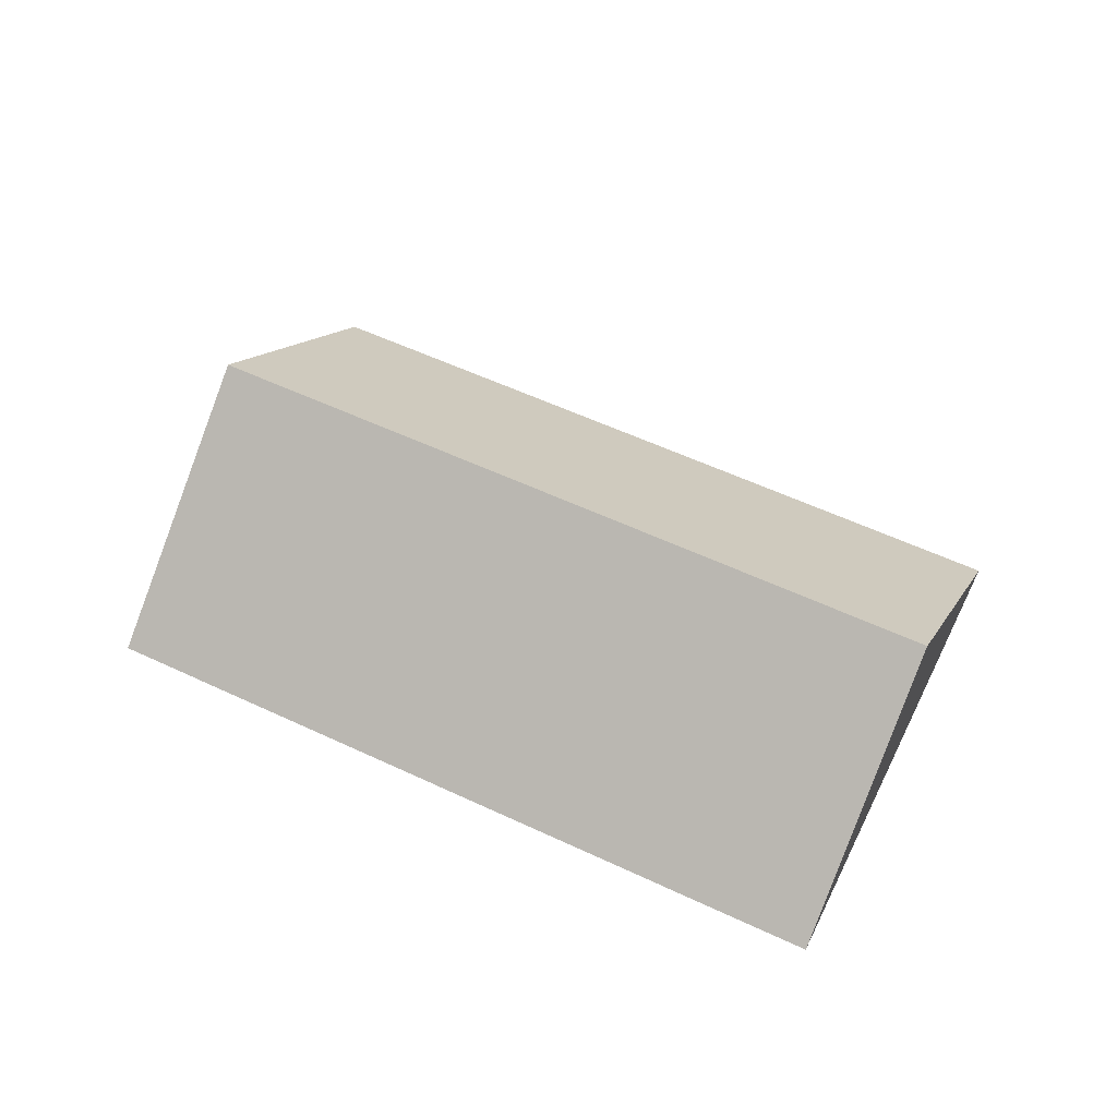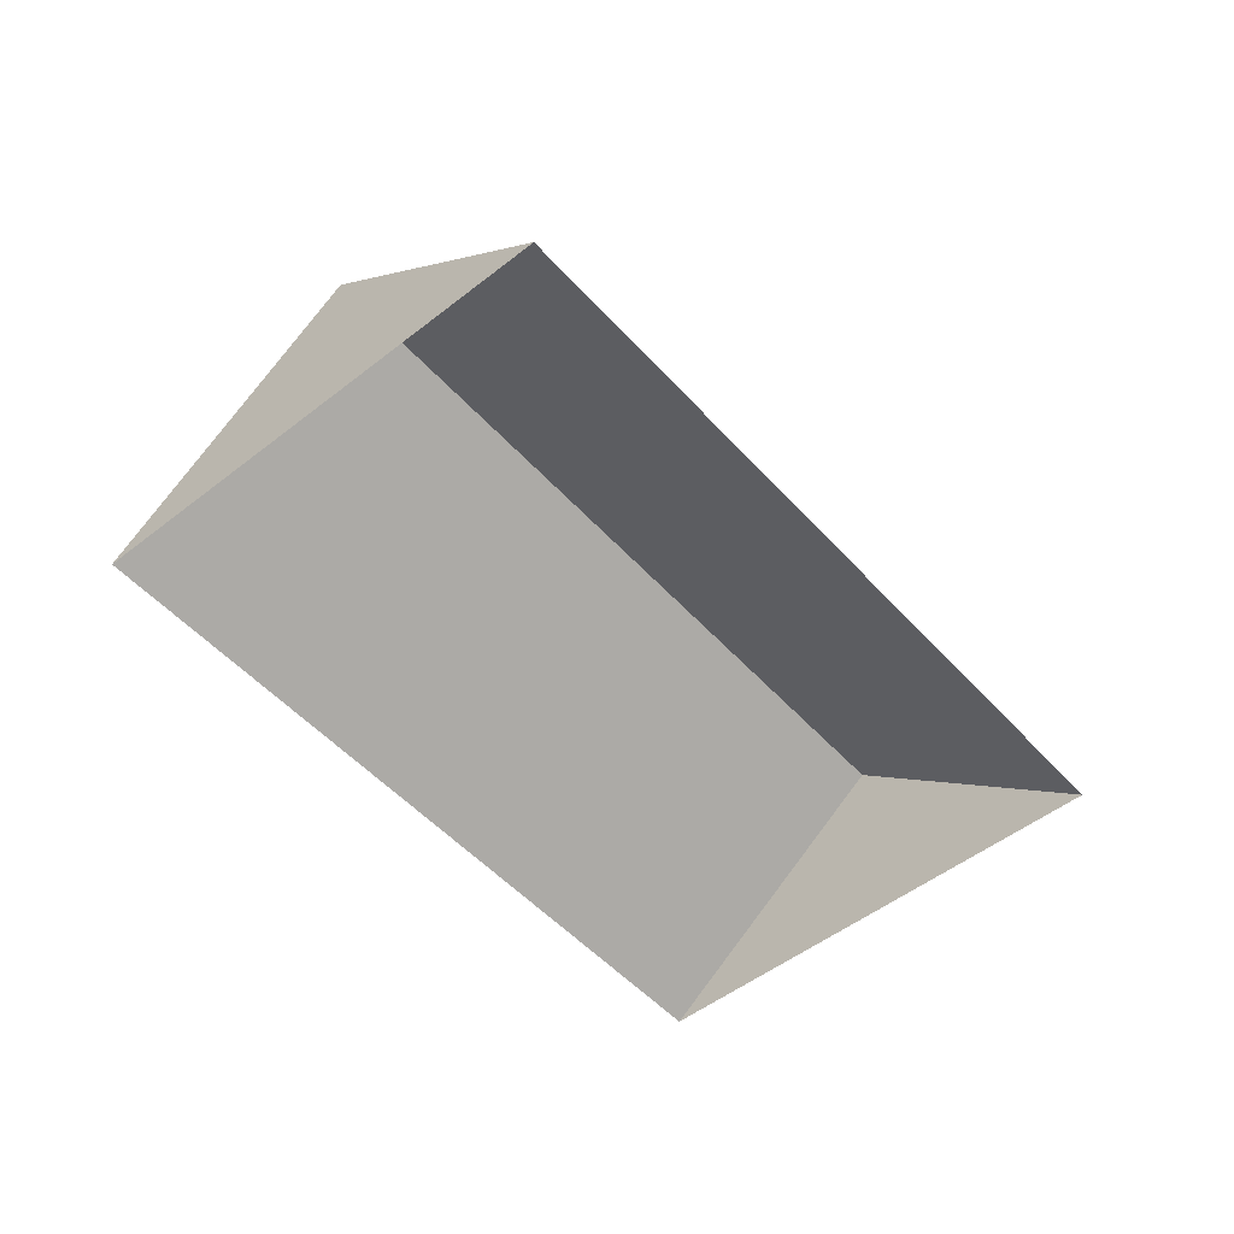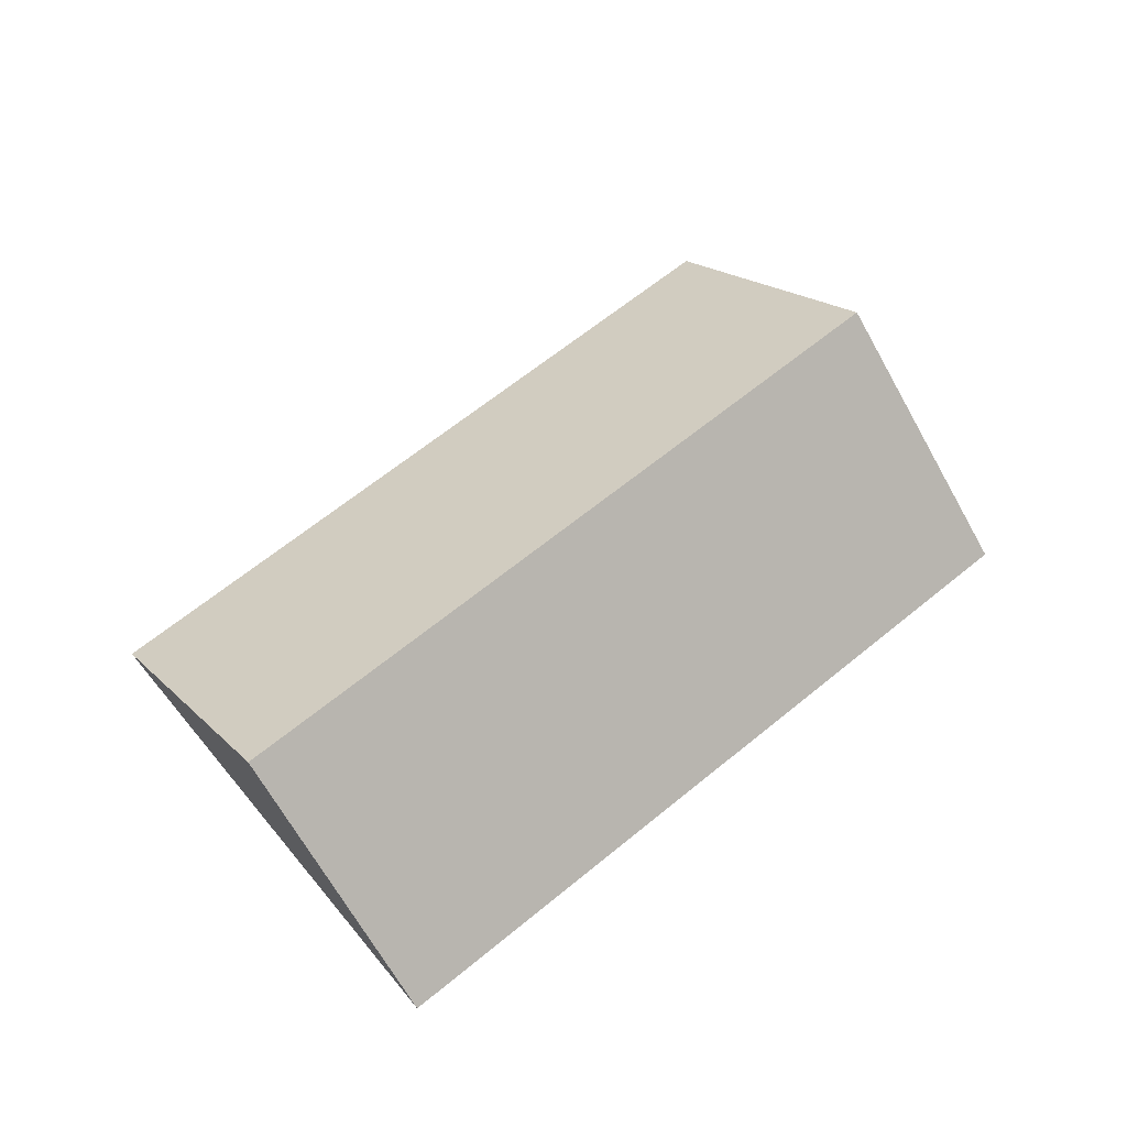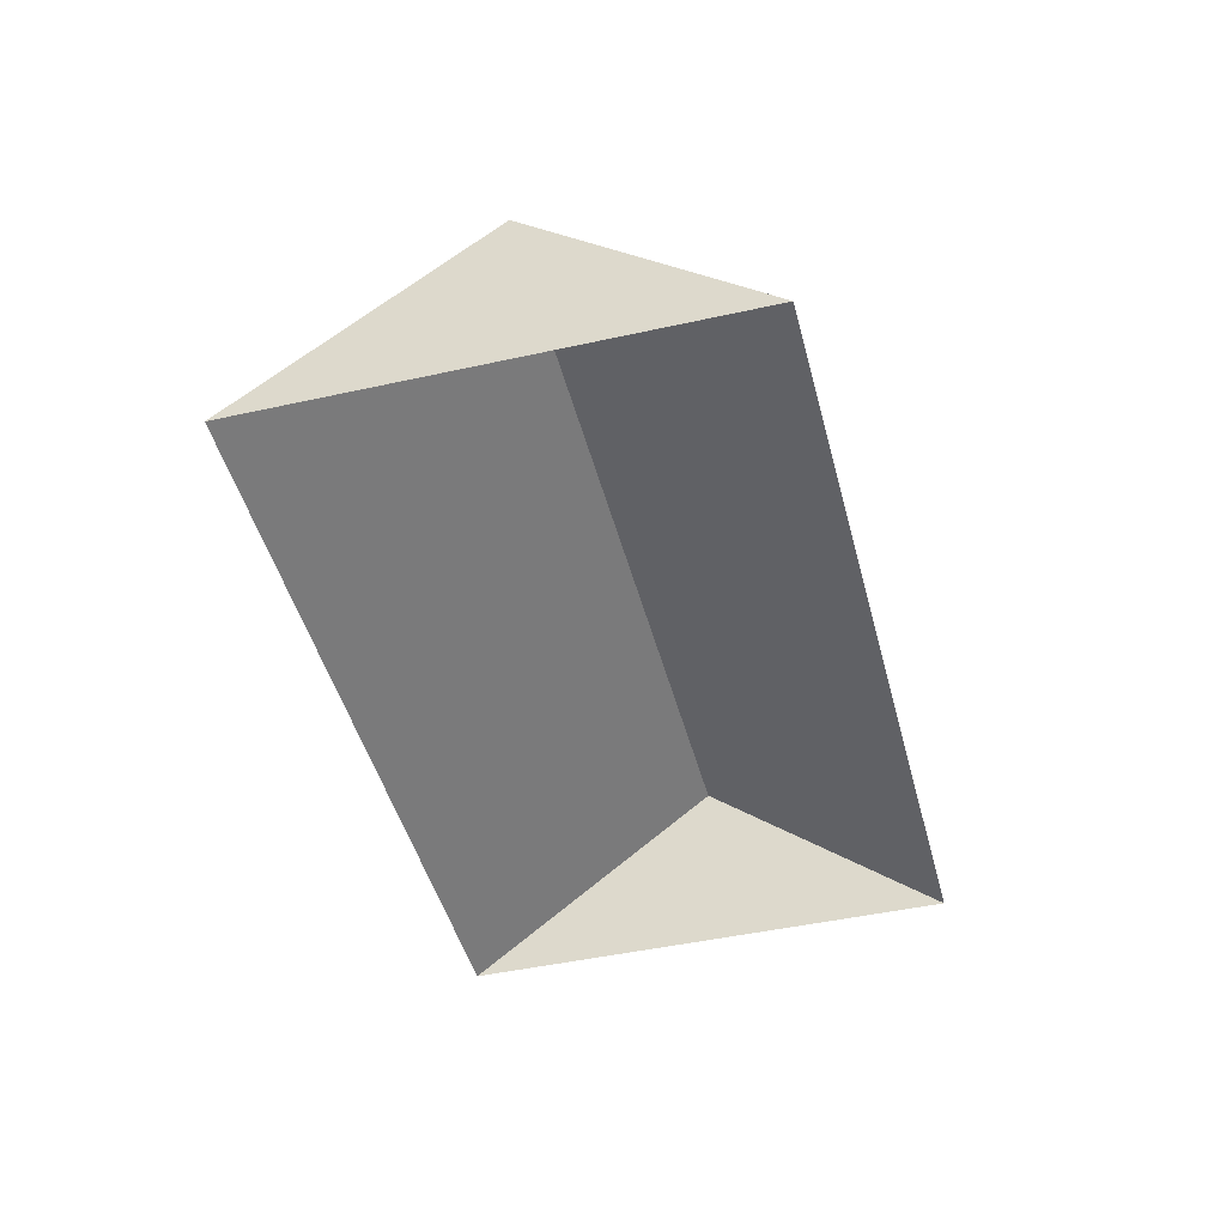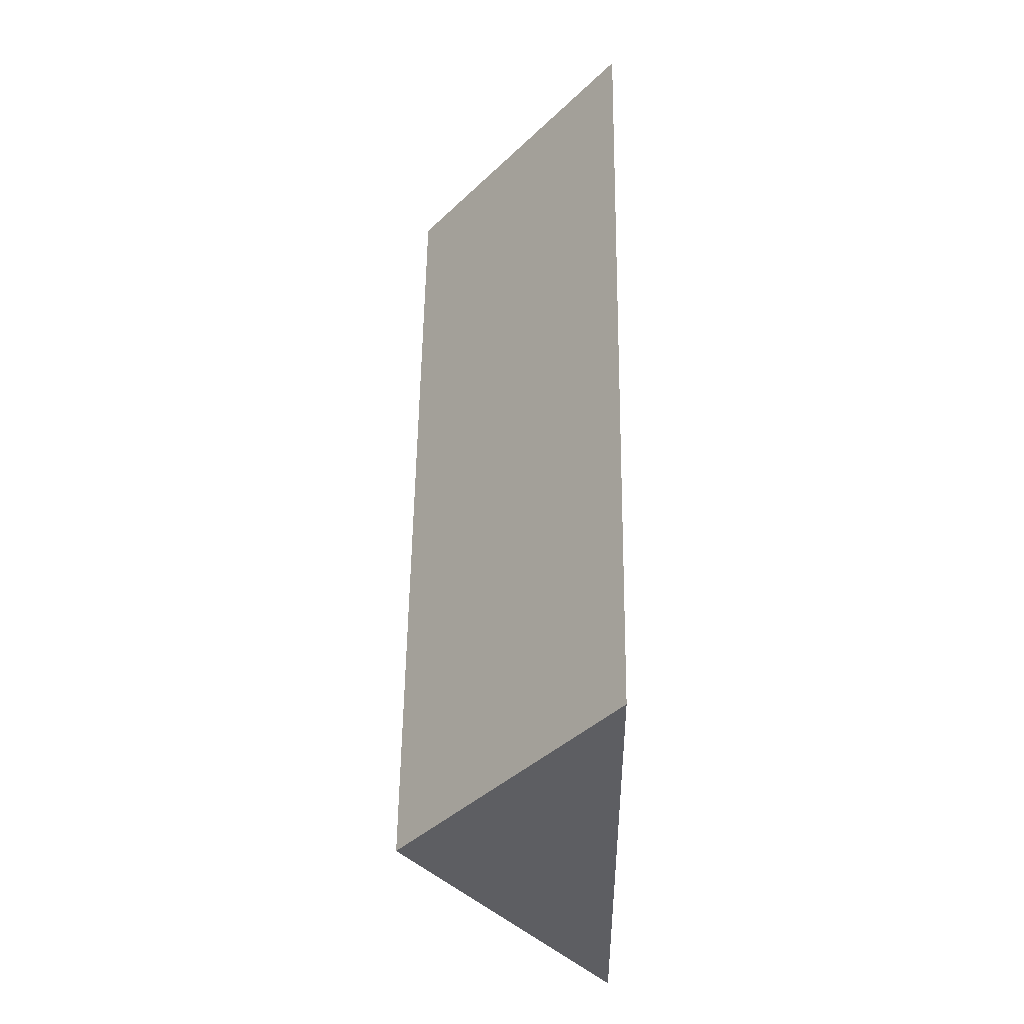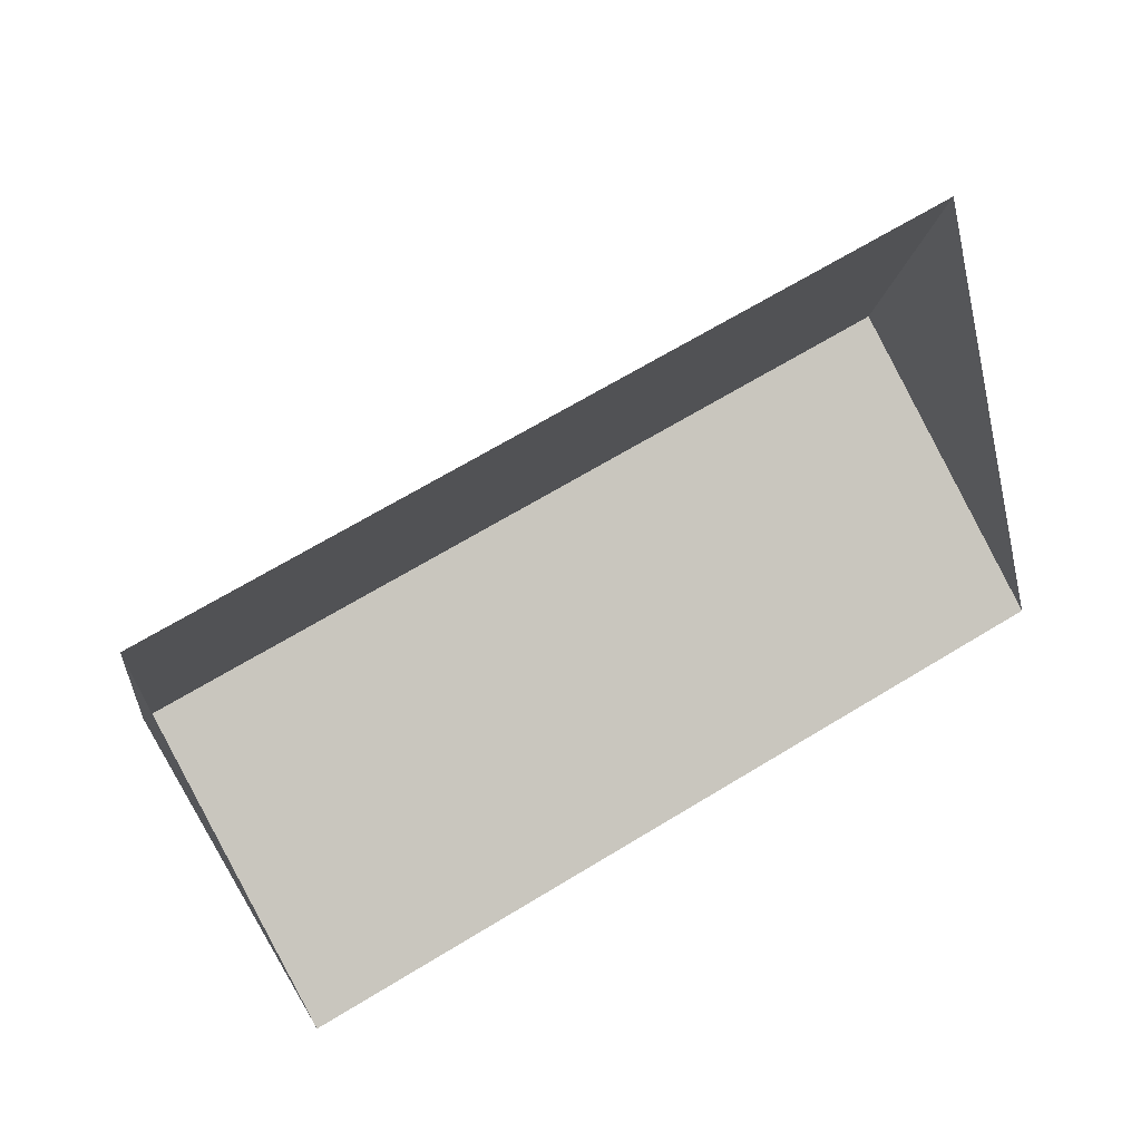
<metadata>
{"format":"obj","ext":"obj","renderer":"f3d","projection":"perspective","resolution":1024,"background":"white","views":[{"elev":56.5,"azim":-169.4,"up":"+Y"},{"elev":-51.2,"azim":-65.2,"up":"+Y"},{"elev":64.0,"azim":-55.2,"up":"+Y"},{"elev":-45.5,"azim":-91.2,"up":"+Y"},{"elev":36.0,"azim":-89.2,"up":"+Z"},{"elev":35.6,"azim":-27.8,"up":"+Z"}]}
</metadata>
<code>
o CG10_500_042074_0003_roof
v 332.8 75 -182.2
v 285.3 75 -12.04
v 308.3 145 -94.39
v 63.79 75 -256.9
v 16.39 75 -87.15
v 39.32 144.8 -169.3
v 332.8 0 -182.2
v 285.3 0 -12.04
v 16.39 0 -87.15
v 63.79 0 -256.9
f 5 6 3 2
f 6 4 1 3
f 1 3 2
f 5 6 4

</code>
